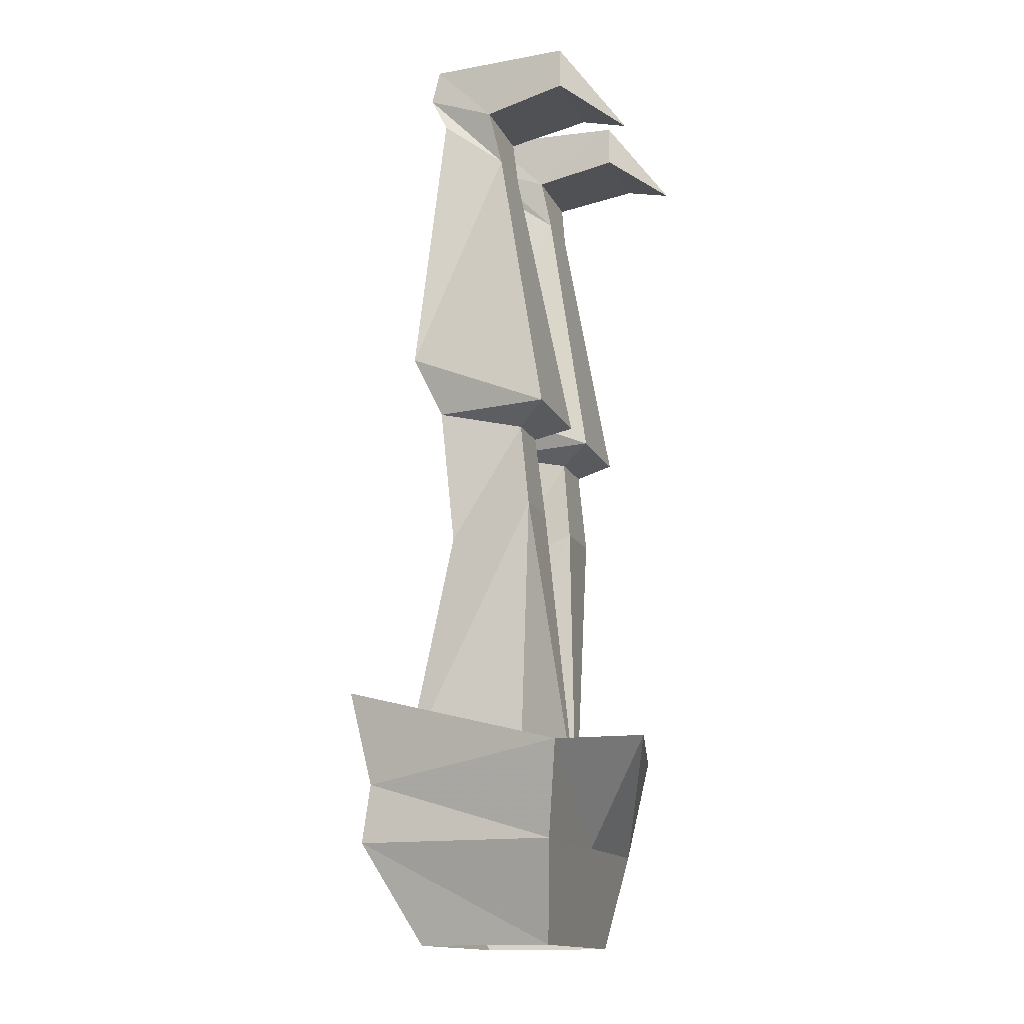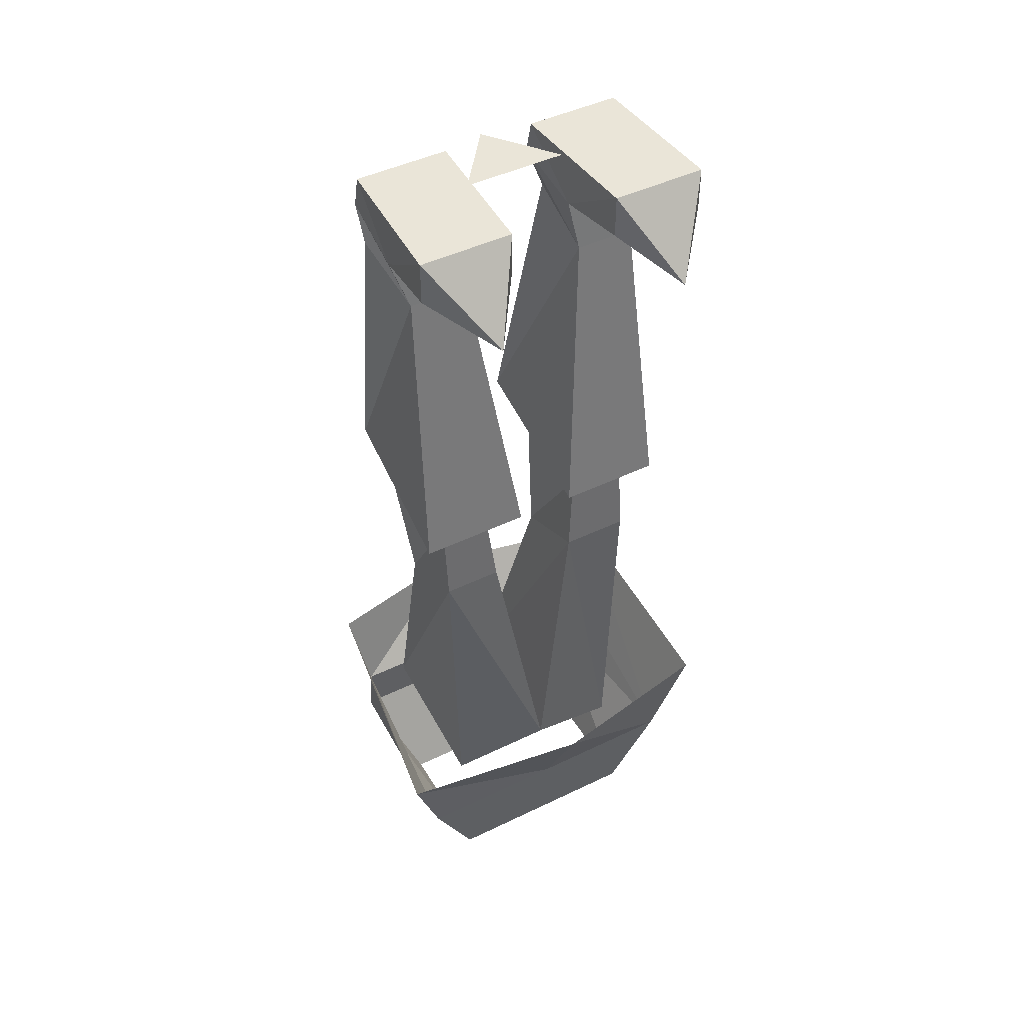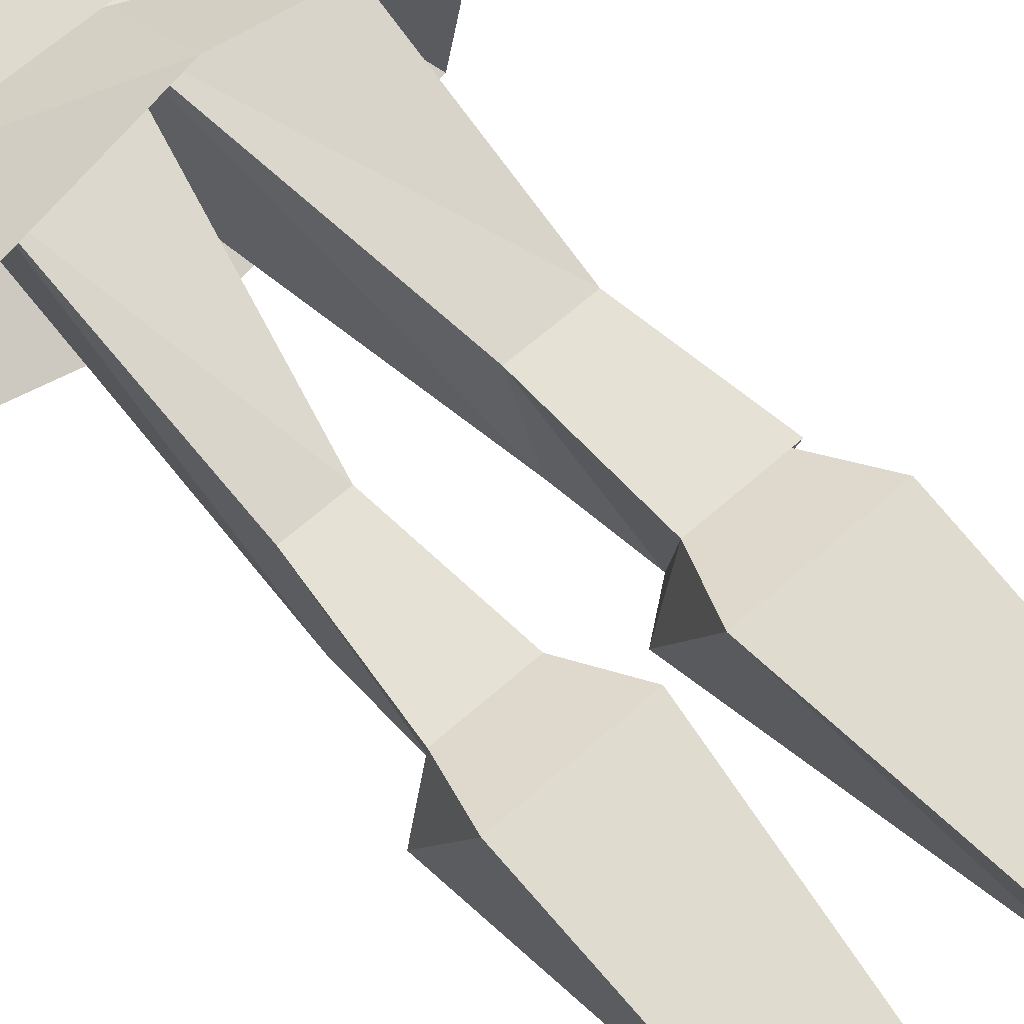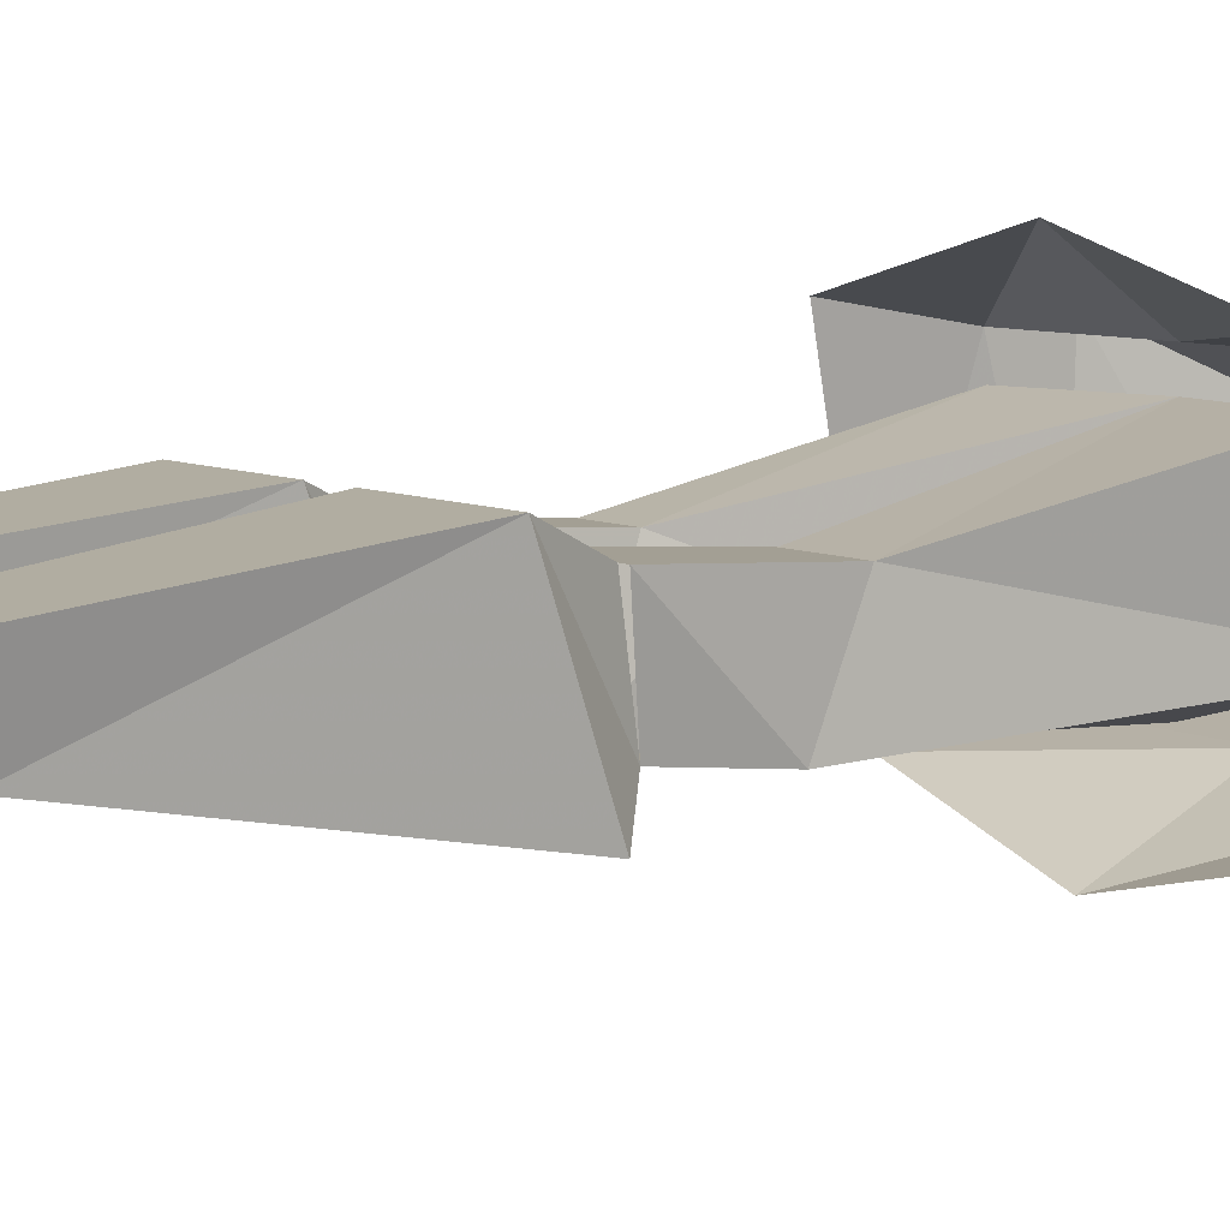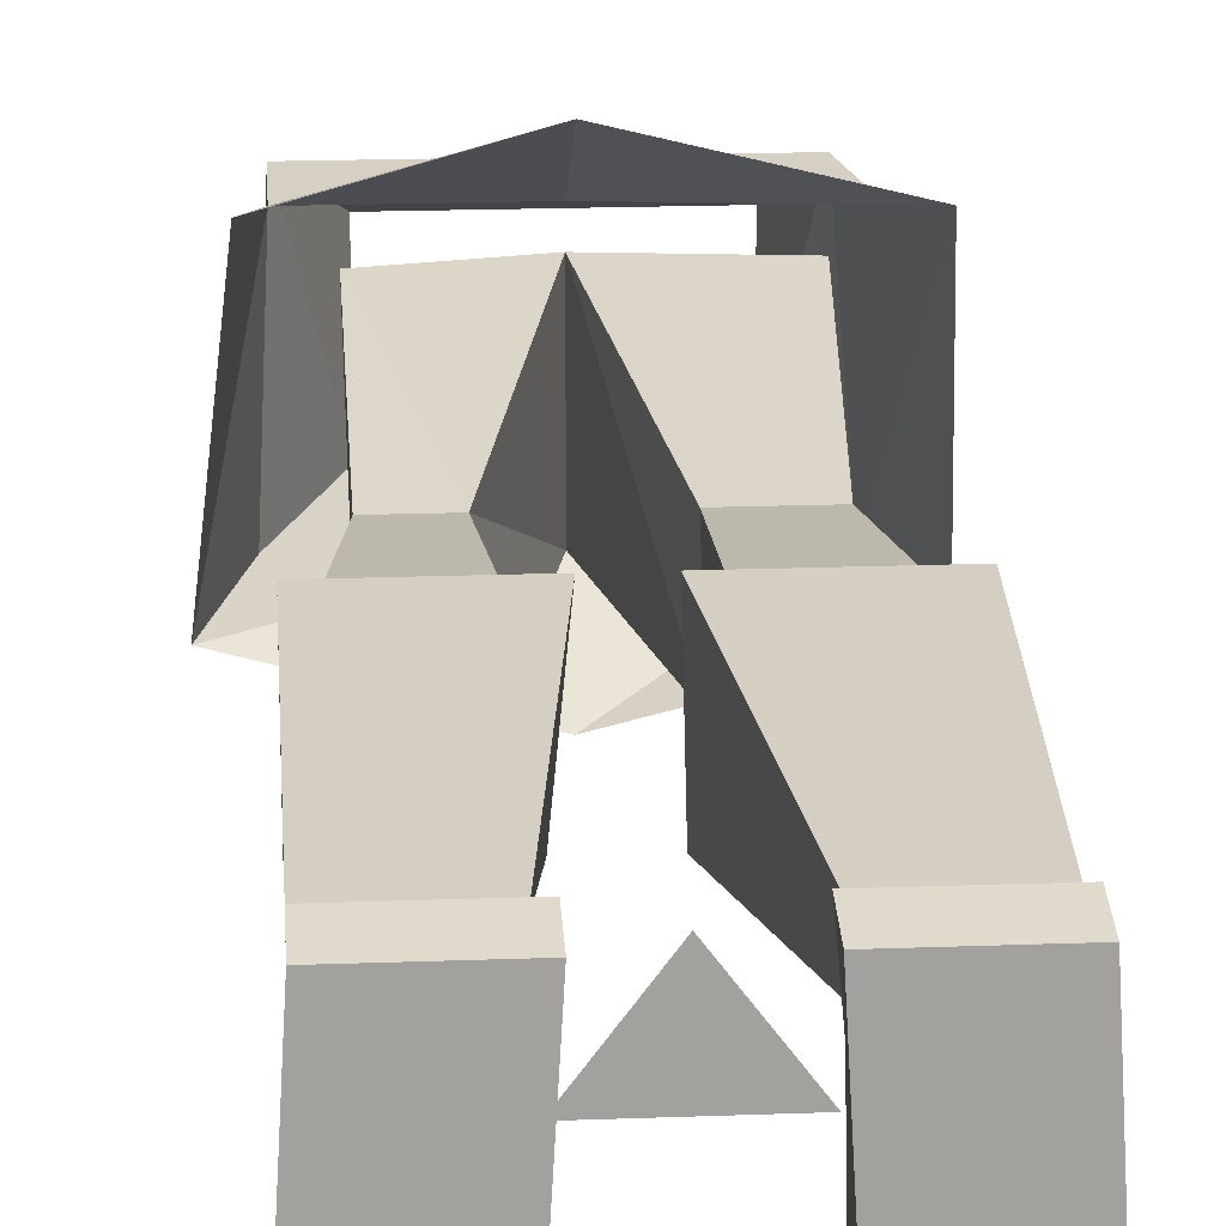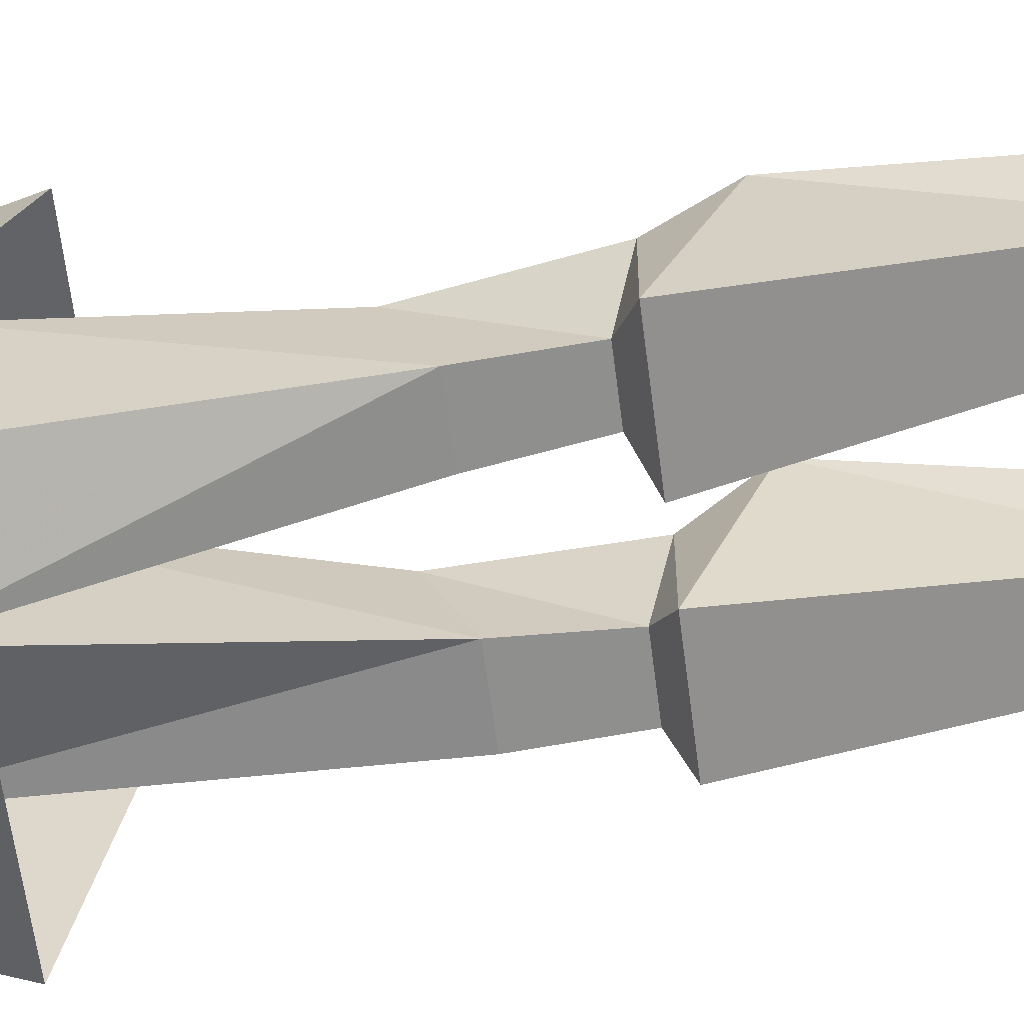
<metadata>
{"format":"obj","ext":"obj","renderer":"f3d","projection":"perspective","resolution":1024,"background":"white","views":[{"elev":-14.6,"azim":108.3,"up":"+Y"},{"elev":45.4,"azim":150.7,"up":"+Y"},{"elev":65.7,"azim":138.4,"up":"+Z"},{"elev":6.8,"azim":-124.6,"up":"+Z"},{"elev":18.3,"azim":175.8,"up":"+Z"},{"elev":-64.1,"azim":97.4,"up":"+Z"}]}
</metadata>
<code>
v -0.007812 -0.6875 0.07812
v -0.04688 -0.4453 0.03125
v -0.1094 -0.4453 0.03125
v -0.125 -0.6719 0.07812
v -0.1094 -0.7422 -0.03125
v -0.1094 -0.4141 -0.04688
v -0.04688 -0.4141 -0.04688
v -0.007812 -0.6875 -0.0625
v 0.04688 -0.4453 0.03125
v 0.03906 -0.4141 -0.04688
v 0.09375 -0.4141 -0.04688
v 0.07812 -0.7344 -0.03125
v 0.09375 -0.6641 0.07812
v 0.09375 -0.4453 0.03125
v -0.05469 -0.3359 -0.03906
v -0.04688 -0.3203 0.03906
v -0.125 -0.3203 0.03906
v -0.1094 -0.3359 -0.03906
v 0.03906 0.04688 0.03906
v 0.125 0.04688 0.03906
v 0.1328 0.04688 -0.09375
v 0.04688 0.04688 -0.09375
v 0.04688 -0.007812 -0.01562
v 0.03906 0.01562 0.04688
v 0.125 0.01562 0.04688
v 0.125 -0.007812 -0.01562
v 0.1328 0.007812 -0.09375
v 0.08594 -0.02344 -0.1484
v 0.04688 0.007812 -0.09375
v 0.05469 -0.05469 -0.02344
v 0.04688 -0.01562 0.03125
v 0.125 -0.01562 0.03125
v 0.1094 -0.05469 -0.02344
v 0.02344 -0.3203 -0.07031
v 0.01562 -0.2656 0.0625
v 0.125 -0.2656 0.0625
v 0.125 -0.3203 -0.07031
v 0.09375 -0.3359 -0.03906
v 0.04688 -0.3359 -0.03906
v 0.03906 -0.3203 0.03906
v 0.1094 -0.3203 0.03906
v -0.05469 0.04688 -0.09375
v -0.1406 0.04688 -0.09375
v -0.1328 0.04688 0.03906
v -0.04688 0.04688 0.03906
v -0.05469 -0.007812 -0.01562
v -0.05469 0.007812 -0.09375
v -0.09375 -0.02344 -0.1484
v -0.1406 0.007812 -0.09375
v -0.1328 -0.007812 -0.01562
v -0.1328 0.01562 0.04688
v -0.04688 0.01562 0.04688
v -0.0625 -0.05469 -0.02344
v -0.1172 -0.05469 -0.02344
v -0.1328 -0.01562 0.03125
v -0.03125 -0.3203 -0.07031
v -0.125 -0.3203 -0.07031
v -0.1406 -0.2656 0.0625
v -0.05469 -0.01562 0.03125
v -0.02344 -0.2656 0.0625
v -0.1172 -0.3203 0.03906
v -0.1094 -0.8359 -0.0625
v -0.1094 -0.8359 0.0625
v -0.1328 -0.7422 0.1094
v -0.1484 -0.7422 -0.07812
v -0.007812 -0.7422 -0.07812
v 0.08594 -0.8359 -0.0625
v 0.1328 -0.7422 -0.07812
v 0.125 -0.7422 0.1094
v 0.08594 -0.8359 0.0625
v -0.007812 -0.6875 0.1016
v -0.1484 -0.6875 0.1016
v -0.1719 -0.6016 0.1172
v -0.1797 -0.6406 -0.09375
v -0.007812 -0.6328 -0.1328
v 0.1641 -0.6562 -0.09375
v 0.125 -0.6875 0.1016
v -0.007812 -0.6094 0.1562
v 0.1406 -0.6016 0.1172
v 0.04688 0.04688 -0.01562
v -0.04688 0.04688 -0.01562
v 0 0.04688 0.04688
f 1 2 3
f 1 3 4
f 4 3 5
f 5 3 6
f 5 6 7
f 5 7 8
f 8 7 1
f 8 1 9
f 8 9 10
f 8 10 11
f 8 11 12
f 12 11 13
f 13 11 14
f 13 14 9
f 13 9 1
f 7 2 1
f 2 7 15
f 2 15 16
f 2 16 17
f 2 17 3
f 3 17 6
f 6 17 18
f 6 18 15
f 6 15 7
f 38 41 14
f 38 14 11
f 38 11 10
f 38 10 39
f 39 10 40
f 40 10 9
f 40 9 14
f 40 14 41
f 19 20 21
f 19 21 22
f 19 22 23
f 19 23 24
f 19 24 20
f 20 24 25
f 20 25 26
f 20 26 21
f 21 26 27
f 21 27 28
f 21 28 22
f 22 28 29
f 22 29 23
f 23 29 27
f 23 27 26
f 23 26 30
f 23 30 24
f 24 30 31
f 24 31 25
f 25 31 32
f 25 32 33
f 25 33 26
f 26 33 30
f 30 33 34
f 30 34 35
f 30 35 31
f 31 35 36
f 31 36 32
f 32 36 33
f 33 36 37
f 33 37 34
f 34 37 38
f 34 38 39
f 34 39 35
f 35 39 40
f 35 40 36
f 36 40 41
f 36 41 37
f 37 41 38
f 28 27 29
f 21 27 29
f 21 29 22
f 42 43 44
f 42 44 45
f 42 45 46
f 42 46 47
f 42 47 48
f 42 48 43
f 43 48 49
f 43 49 50
f 43 50 44
f 44 50 51
f 44 51 52
f 44 52 45
f 45 52 46
f 46 52 53
f 46 53 50
f 46 50 49
f 46 49 47
f 47 49 48
f 54 55 51
f 54 51 50
f 54 50 53
f 54 53 56
f 54 56 57
f 54 57 58
f 54 58 55
f 55 58 59
f 55 59 51
f 51 59 52
f 52 59 53
f 53 59 60
f 53 60 56
f 56 60 16
f 56 16 15
f 56 15 57
f 57 15 18
f 57 18 58
f 58 18 61
f 58 61 60
f 58 60 59
f 47 49 43
f 47 43 42
f 61 16 60
f 62 63 64
f 62 64 65
f 62 65 66
f 62 66 67
f 67 66 68
f 67 68 69
f 67 69 70
f 70 69 63
f 63 69 64
f 64 69 71
f 64 71 72
f 64 72 65
f 65 72 73
f 65 73 74
f 65 74 75
f 65 75 66
f 66 75 76
f 66 76 68
f 68 76 77
f 68 77 69
f 69 77 71
f 71 77 78
f 71 78 73
f 71 73 72
f 77 79 78
f 79 77 76
f 80 81 82

</code>
